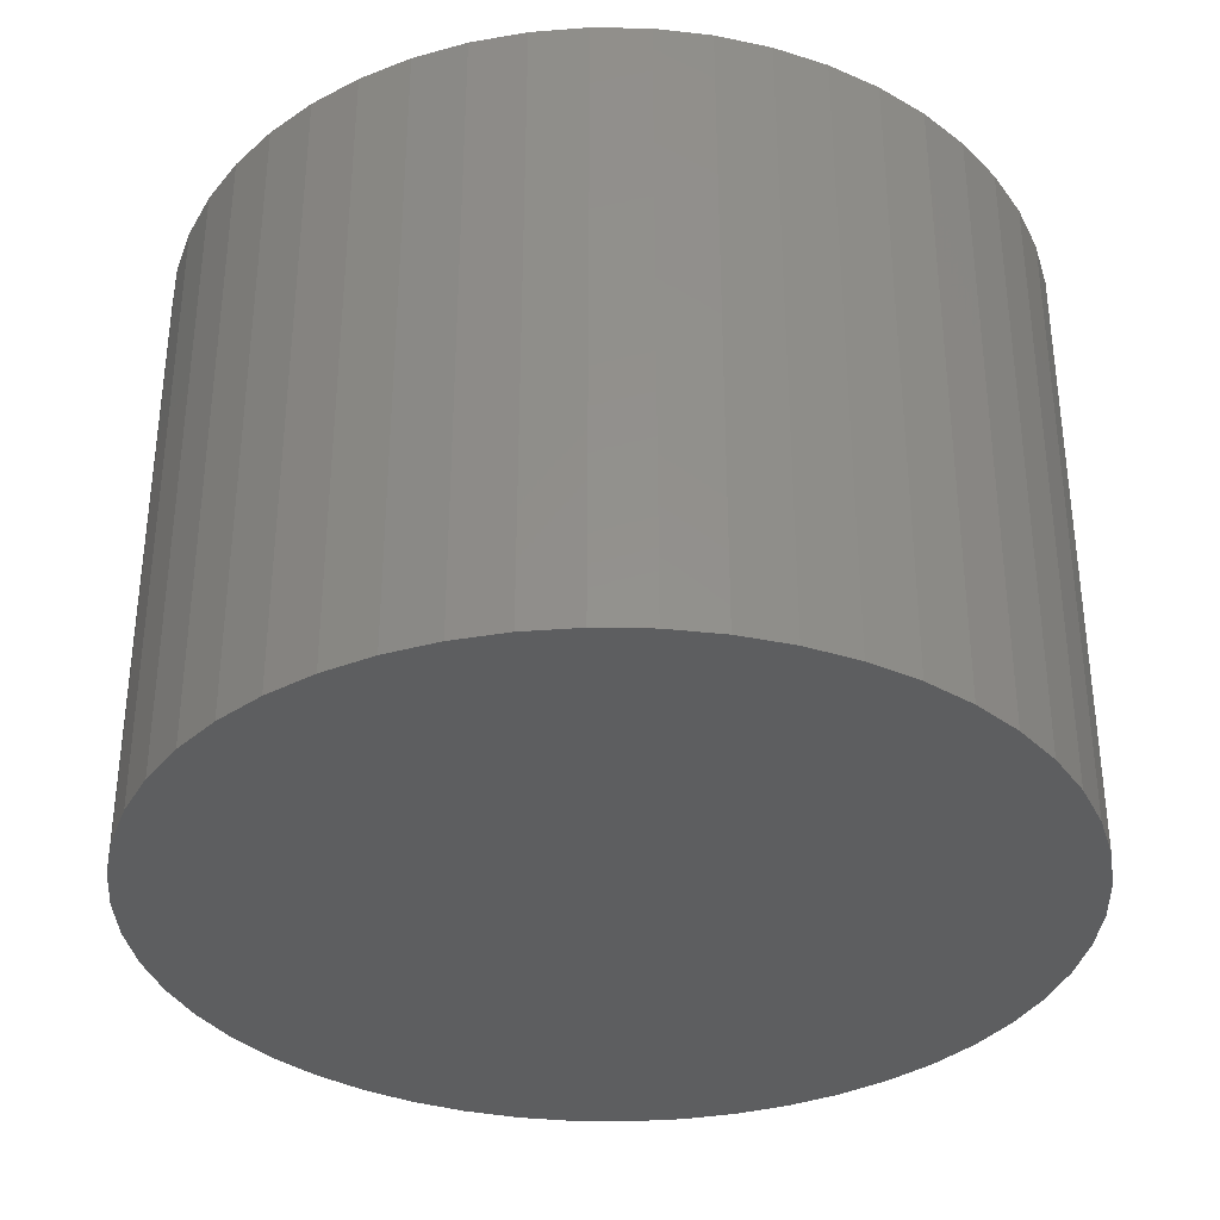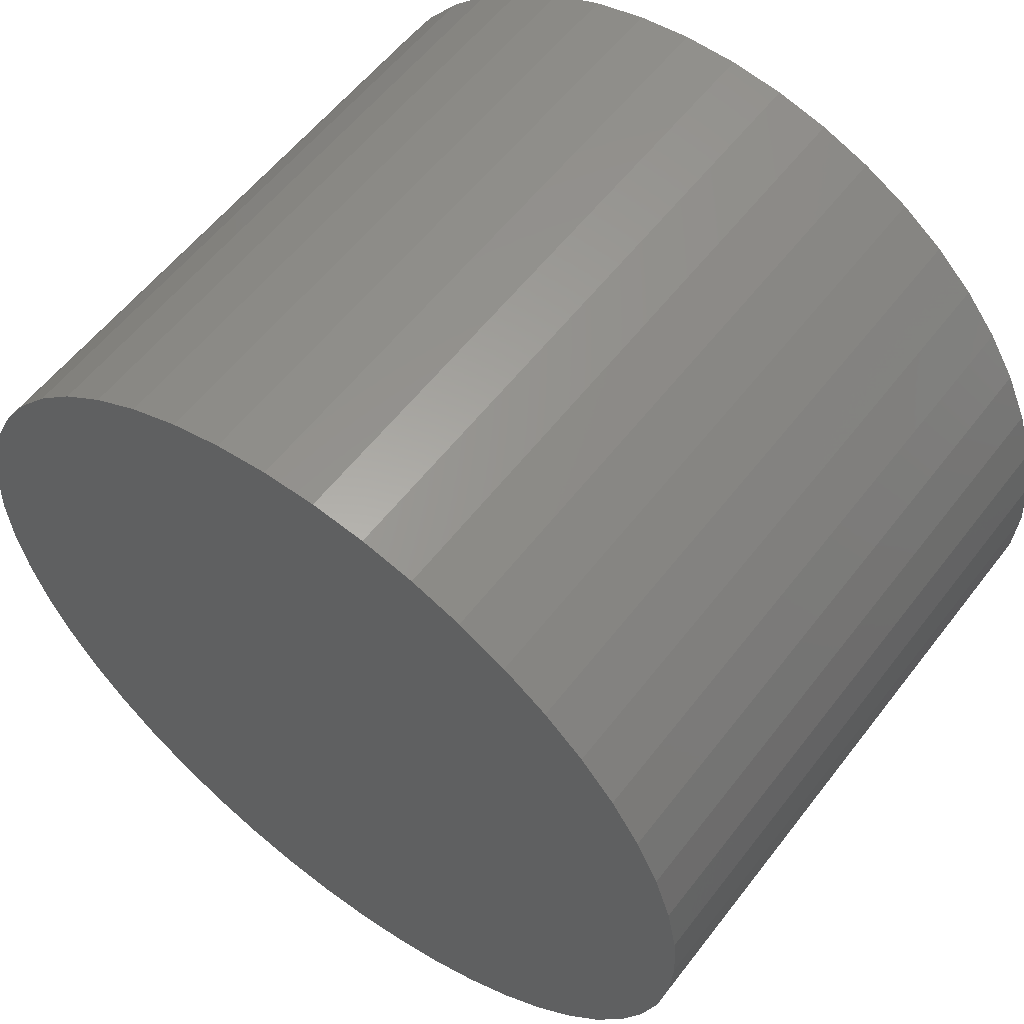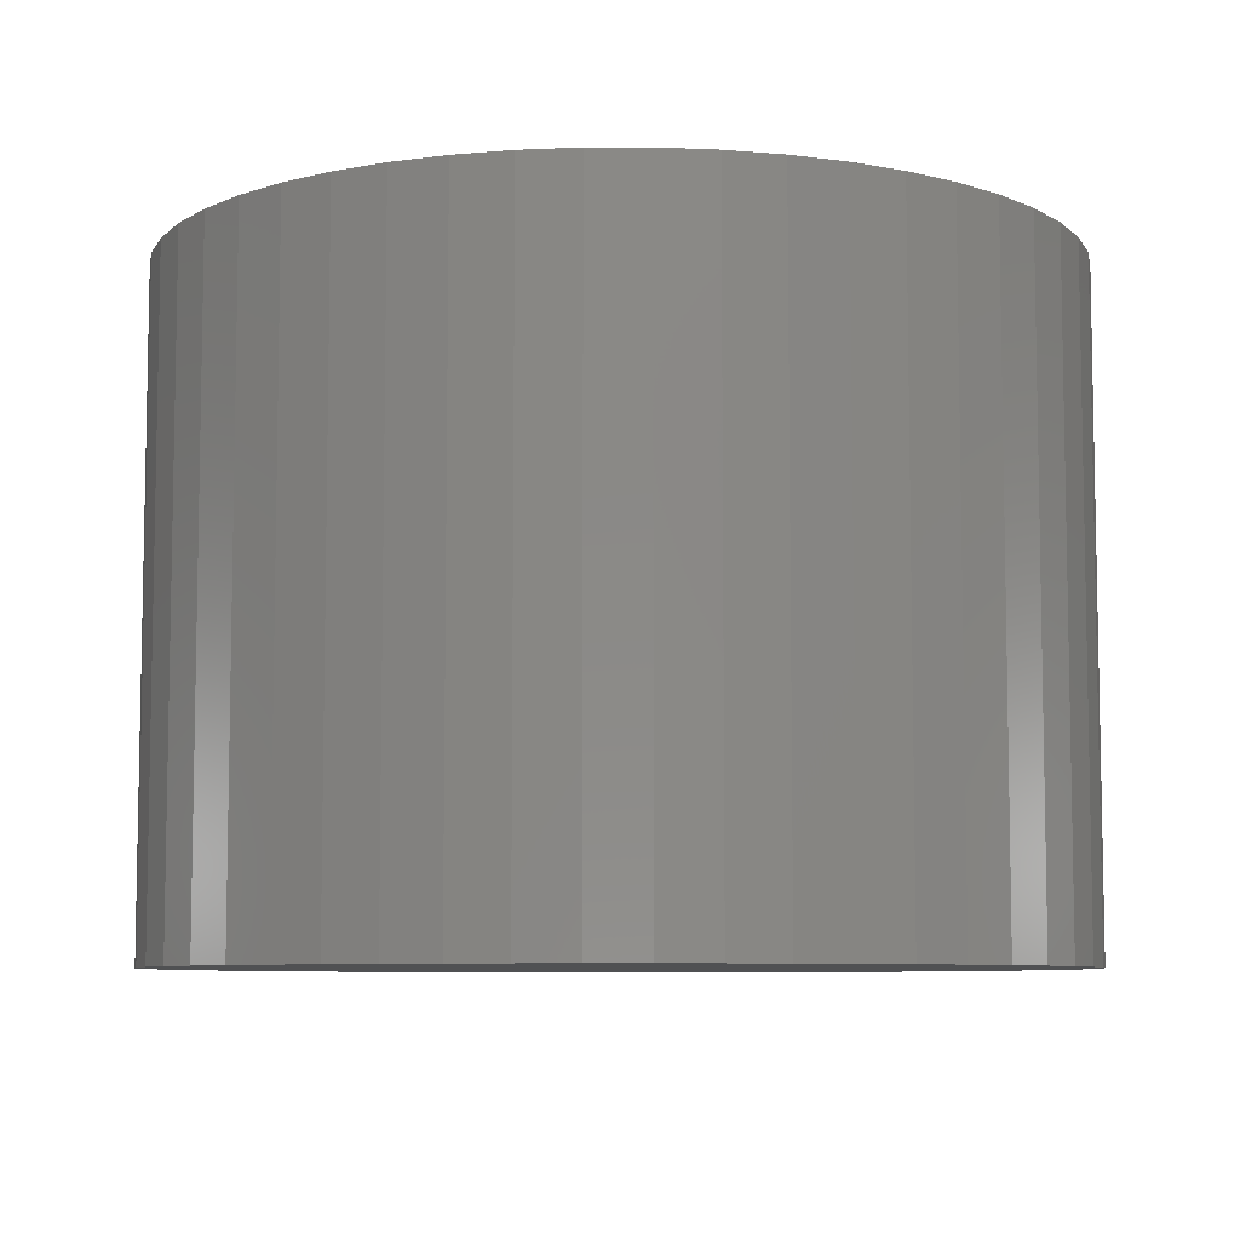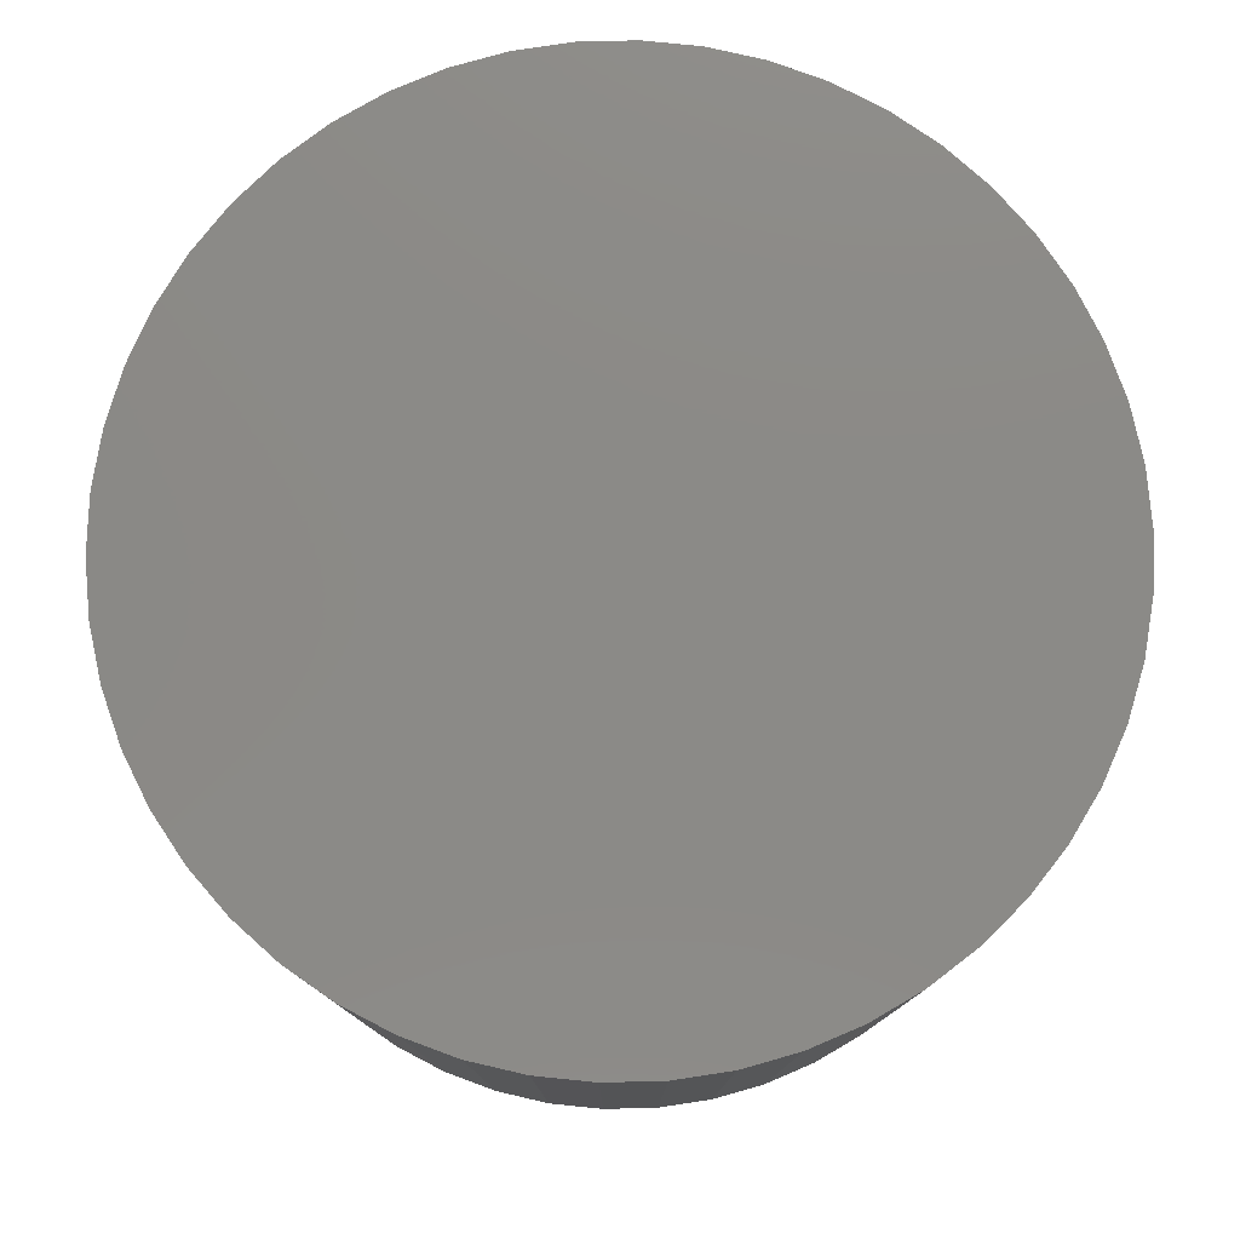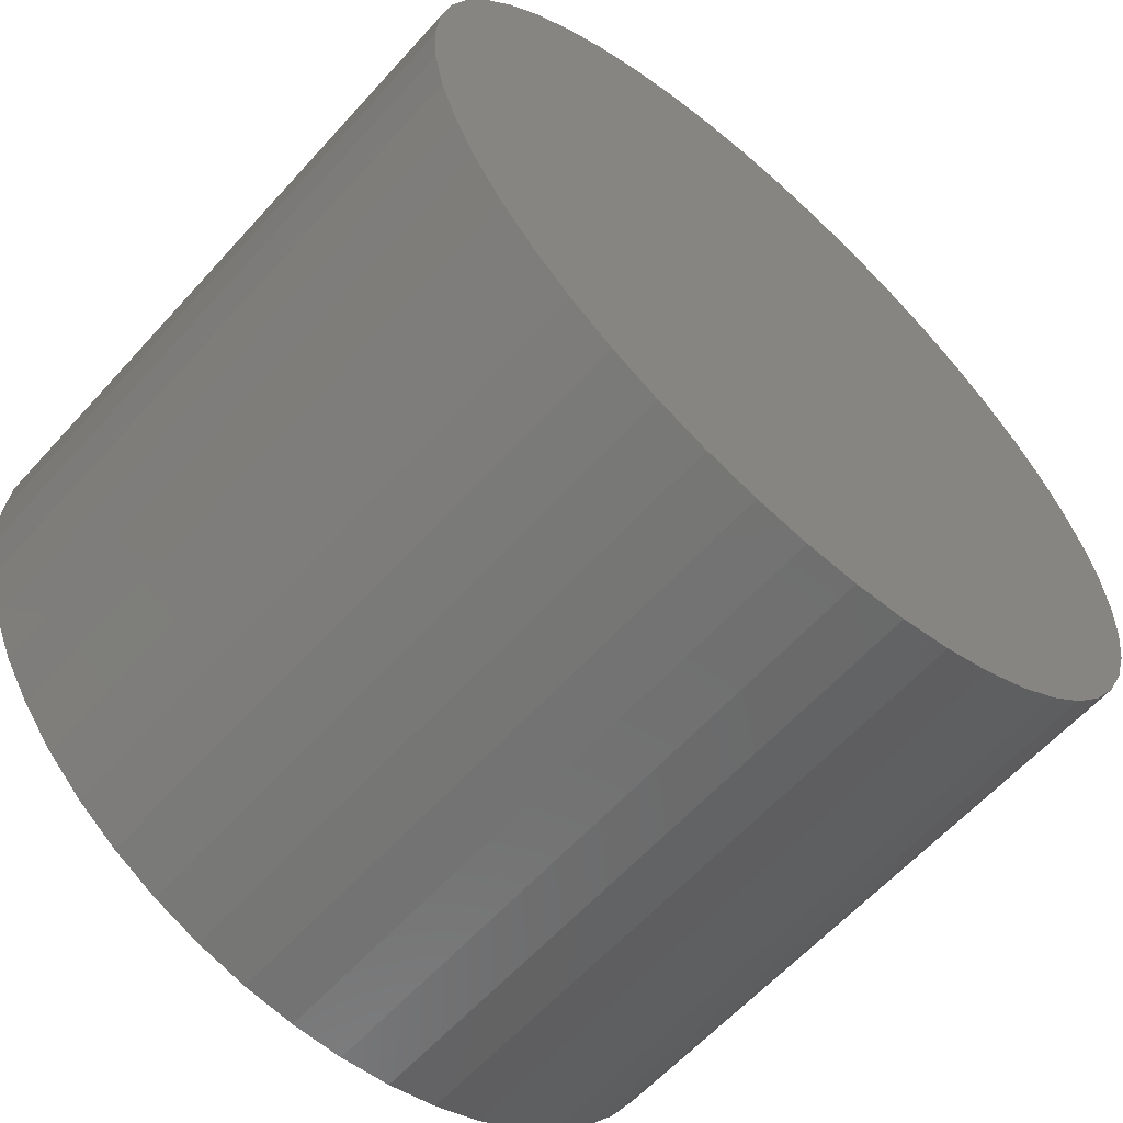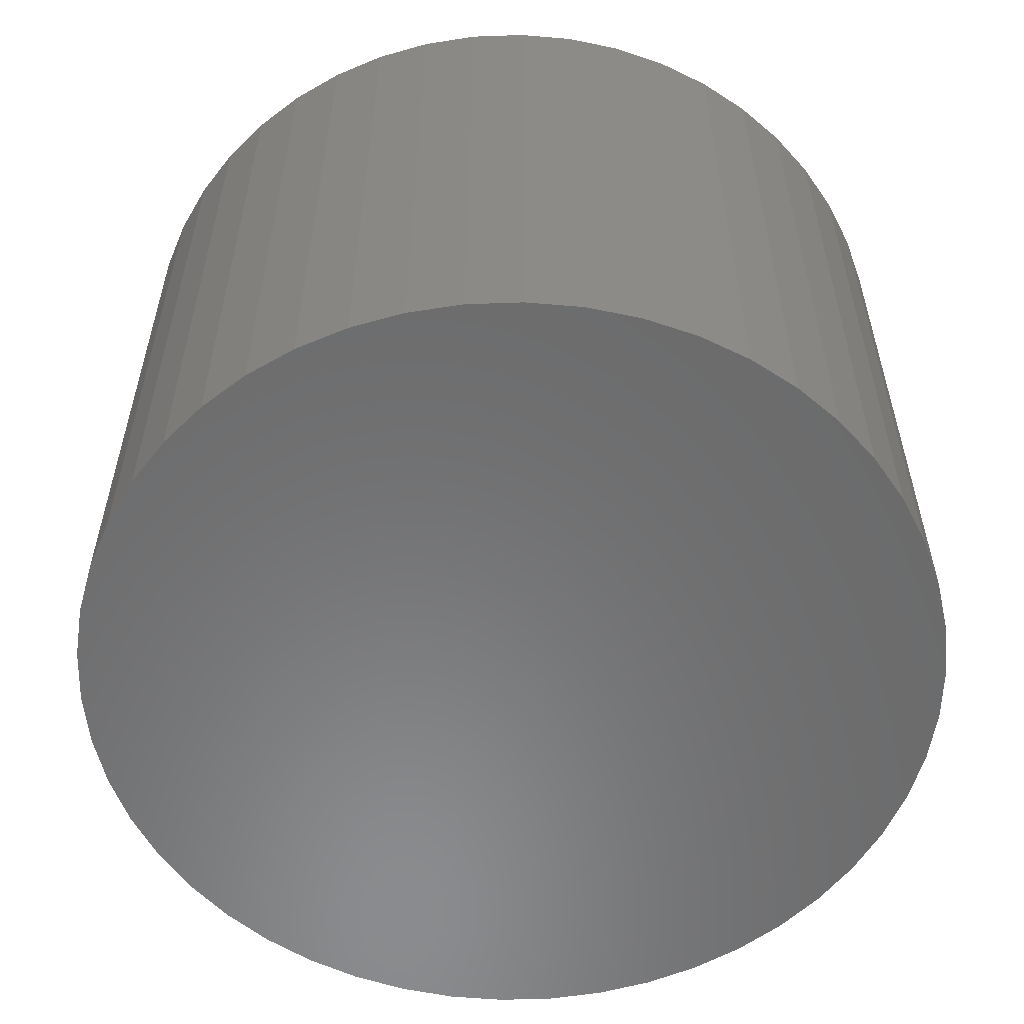
<metadata>
{"format":"stl","ext":"stl","renderer":"f3d","projection":"perspective","resolution":1024,"background":"white","views":[{"elev":-34.9,"azim":128.3,"up":"+Z"},{"elev":57.3,"azim":-142.9,"up":"+Y"},{"elev":-7.4,"azim":101.0,"up":"+Z"},{"elev":78.6,"azim":13.0,"up":"+Z"},{"elev":-61.1,"azim":-41.9,"up":"+Y"},{"elev":-56.9,"azim":-19.5,"up":"+Z"}]}
</metadata>
<code>
# stl→obj: 100 verts, 196 faces
v 16.35 0 12
v 16.22 2.049 -12
v 16.22 2.049 12
v 16.35 0 -12
v -16.35 0 -12
v -16.22 2.049 12
v -16.22 2.049 -12
v -16.35 0 12
v 1.027 16.32 -12
v -1.027 16.32 12
v 1.027 16.32 12
v -1.027 16.32 -12
v 11.92 -11.19 12
v 13.23 -9.61 -12
v 13.23 -9.61 12
v 11.92 -11.19 -12
v 11.92 11.19 -12
v 10.42 12.6 12
v 11.92 11.19 12
v 10.42 12.6 -12
v 16.22 -2.049 -12
v 15.84 -4.066 -12
v 15.84 4.066 -12
v 15.2 -6.019 -12
v 15.2 6.019 -12
v 14.33 -7.877 -12
v 14.33 7.877 -12
v 13.23 9.61 -12
v 10.42 -12.6 -12
v 8.761 -13.8 -12
v 8.761 13.8 -12
v 6.961 -14.79 -12
v 6.961 14.79 -12
v 5.052 -15.55 -12
v 5.052 15.55 -12
v 3.064 -16.06 -12
v 3.064 16.06 -12
v 1.027 -16.32 -12
v -1.027 -16.32 -12
v -3.064 -16.06 -12
v -3.064 16.06 -12
v -5.052 -15.55 -12
v -5.052 15.55 -12
v -6.961 -14.79 -12
v -6.961 14.79 -12
v -8.761 -13.8 -12
v -8.761 13.8 -12
v -10.42 -12.6 -12
v -10.42 12.6 -12
v -11.92 -11.19 -12
v -11.92 11.19 -12
v -13.23 -9.61 -12
v -13.23 9.61 -12
v -14.33 -7.877 -12
v -14.33 7.877 -12
v -15.2 -6.019 -12
v -15.2 6.019 -12
v -15.84 -4.066 -12
v -15.84 4.066 -12
v -16.22 -2.049 -12
v 16.22 -2.049 12
v 15.84 4.066 12
v 15.84 -4.066 12
v 15.2 6.019 12
v 15.2 -6.019 12
v 14.33 7.877 12
v 14.33 -7.877 12
v 13.23 9.61 12
v 10.42 -12.6 12
v 8.761 13.8 12
v 8.761 -13.8 12
v 6.961 14.79 12
v 6.961 -14.79 12
v 5.052 15.55 12
v 5.052 -15.55 12
v 3.064 16.06 12
v 3.064 -16.06 12
v 1.027 -16.32 12
v -1.027 -16.32 12
v -3.064 16.06 12
v -3.064 -16.06 12
v -5.052 15.55 12
v -5.052 -15.55 12
v -6.961 14.79 12
v -6.961 -14.79 12
v -8.761 13.8 12
v -8.761 -13.8 12
v -10.42 12.6 12
v -10.42 -12.6 12
v -11.92 11.19 12
v -11.92 -11.19 12
v -13.23 9.61 12
v -13.23 -9.61 12
v -14.33 7.877 12
v -14.33 -7.877 12
v -15.2 6.019 12
v -15.2 -6.019 12
v -15.84 4.066 12
v -15.84 -4.066 12
v -16.22 -2.049 12
f 1 2 3
f 2 1 4
f 5 6 7
f 6 5 8
f 9 10 11
f 10 9 12
f 13 14 15
f 14 13 16
f 17 18 19
f 18 17 20
f 21 2 4
f 22 2 21
f 22 23 2
f 24 23 22
f 24 25 23
f 26 25 24
f 26 27 25
f 14 27 26
f 14 28 27
f 16 28 14
f 16 17 28
f 29 17 16
f 29 20 17
f 30 20 29
f 30 31 20
f 32 31 30
f 32 33 31
f 34 33 32
f 34 35 33
f 36 35 34
f 36 37 35
f 38 37 36
f 38 9 37
f 39 9 38
f 39 12 9
f 40 12 39
f 40 41 12
f 42 41 40
f 42 43 41
f 44 43 42
f 44 45 43
f 46 45 44
f 46 47 45
f 48 47 46
f 48 49 47
f 50 49 48
f 50 51 49
f 52 51 50
f 52 53 51
f 54 53 52
f 54 55 53
f 56 55 54
f 56 57 55
f 58 57 56
f 58 59 57
f 60 59 58
f 60 7 59
f 7 60 5
f 3 61 1
f 62 61 3
f 62 63 61
f 64 63 62
f 64 65 63
f 66 65 64
f 66 67 65
f 68 67 66
f 68 15 67
f 19 15 68
f 19 13 15
f 18 13 19
f 18 69 13
f 70 69 18
f 70 71 69
f 72 71 70
f 72 73 71
f 74 73 72
f 74 75 73
f 76 75 74
f 76 77 75
f 11 77 76
f 11 78 77
f 10 78 11
f 10 79 78
f 80 79 10
f 80 81 79
f 82 81 80
f 82 83 81
f 84 83 82
f 84 85 83
f 86 85 84
f 86 87 85
f 88 87 86
f 88 89 87
f 90 89 88
f 90 91 89
f 92 91 90
f 92 93 91
f 94 93 92
f 94 95 93
f 96 95 94
f 96 97 95
f 98 97 96
f 98 99 97
f 6 99 98
f 6 100 99
f 100 6 8
f 49 90 88
f 90 49 51
f 43 84 82
f 84 43 45
f 66 28 68
f 28 66 27
f 33 74 72
f 74 33 35
f 20 70 18
f 70 20 31
f 57 94 55
f 94 57 96
f 53 90 51
f 90 53 92
f 12 80 10
f 80 12 41
f 65 22 63
f 22 65 24
f 32 71 73
f 71 32 30
f 3 23 62
f 23 3 2
f 64 27 66
f 27 64 25
f 35 76 74
f 76 35 37
f 59 96 57
f 96 59 98
f 45 86 84
f 86 45 47
f 61 4 1
f 4 61 21
f 67 24 65
f 24 67 26
f 50 89 91
f 89 50 48
f 54 97 56
f 97 54 95
f 50 93 52
f 93 50 91
f 60 8 5
f 8 60 100
f 39 78 79
f 78 39 38
f 30 69 71
f 69 30 29
f 62 25 64
f 25 62 23
f 68 17 19
f 17 68 28
f 37 11 76
f 11 37 9
f 31 72 70
f 72 31 33
f 55 92 53
f 92 55 94
f 7 98 59
f 98 7 6
f 47 88 86
f 88 47 49
f 41 82 80
f 82 41 43
f 15 26 67
f 26 15 14
f 63 21 61
f 21 63 22
f 44 83 85
f 83 44 42
f 56 99 58
f 99 56 97
f 34 73 75
f 73 34 32
f 38 77 78
f 77 38 36
f 40 79 81
f 79 40 39
f 52 95 54
f 95 52 93
f 58 100 60
f 100 58 99
f 29 13 69
f 13 29 16
f 46 85 87
f 85 46 44
f 42 81 83
f 81 42 40
f 36 75 77
f 75 36 34
f 48 87 89
f 87 48 46

</code>
